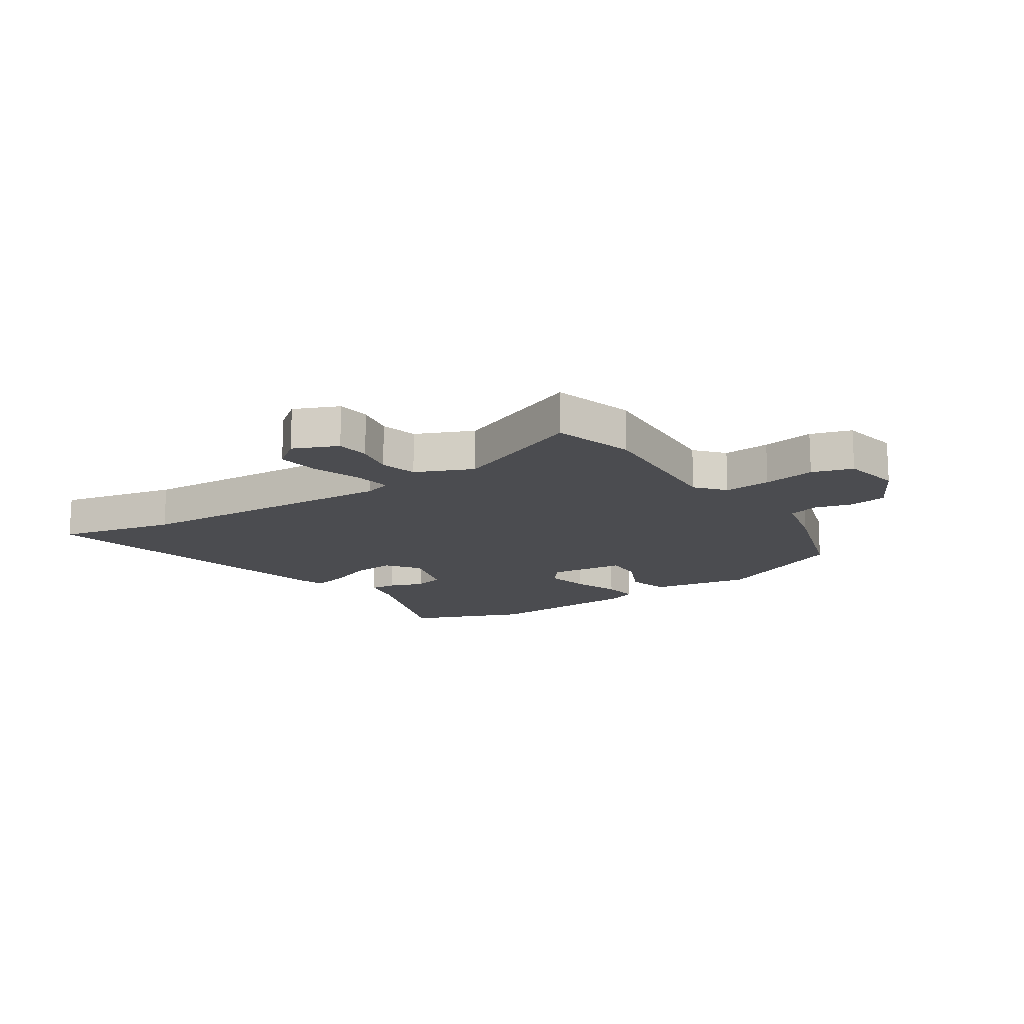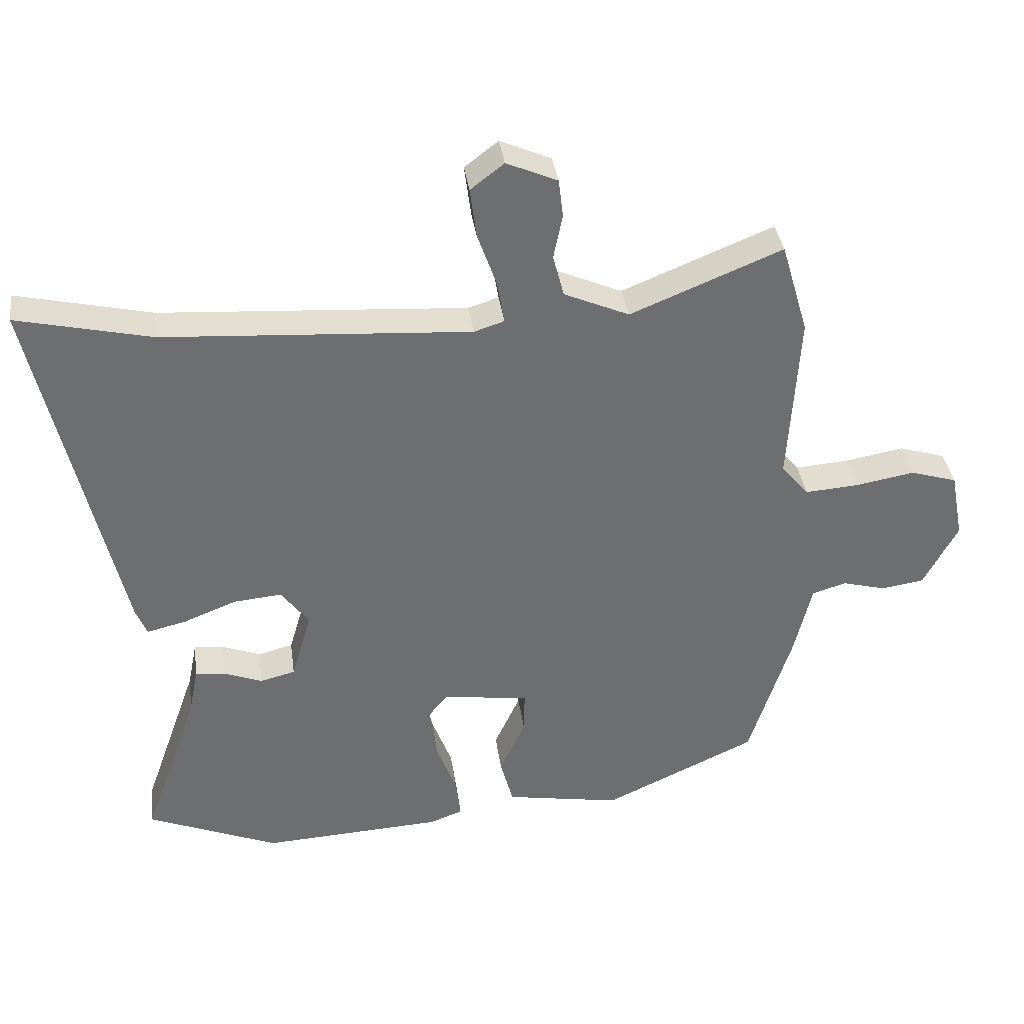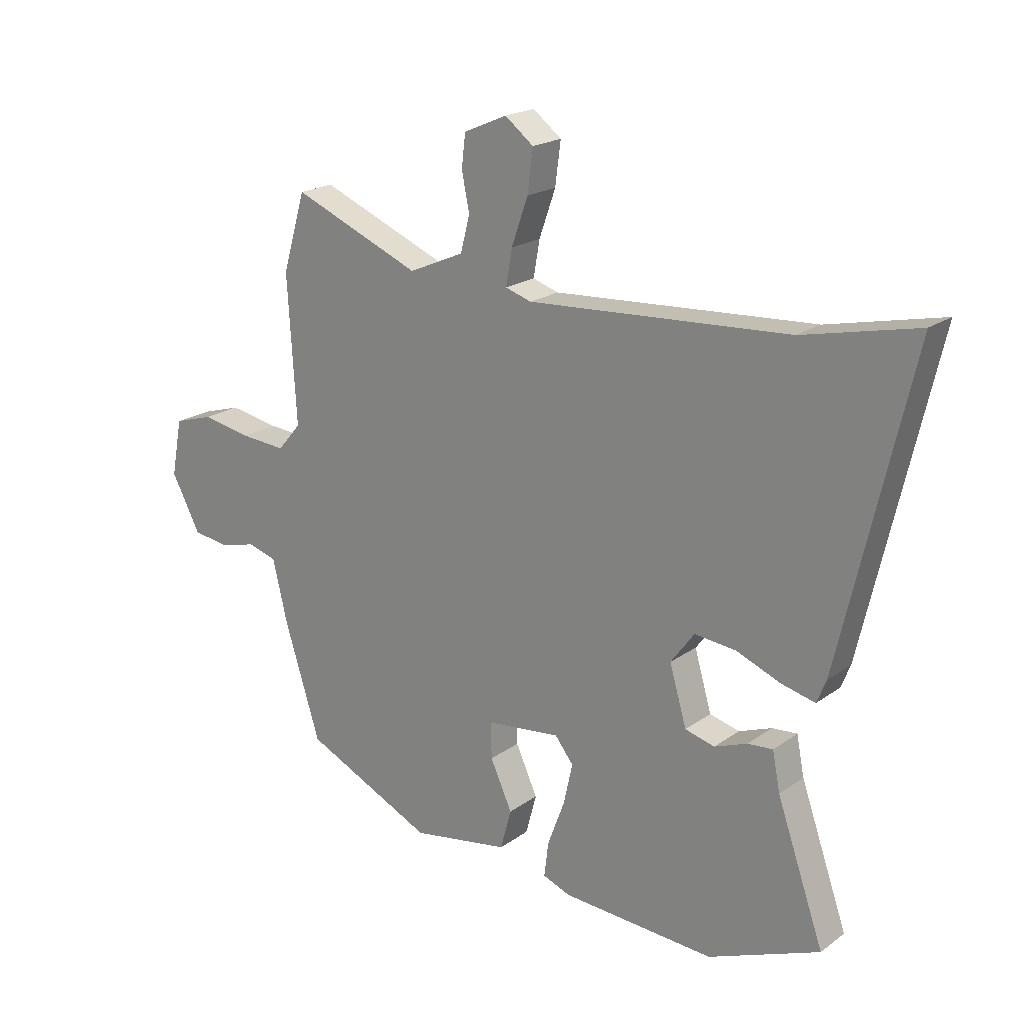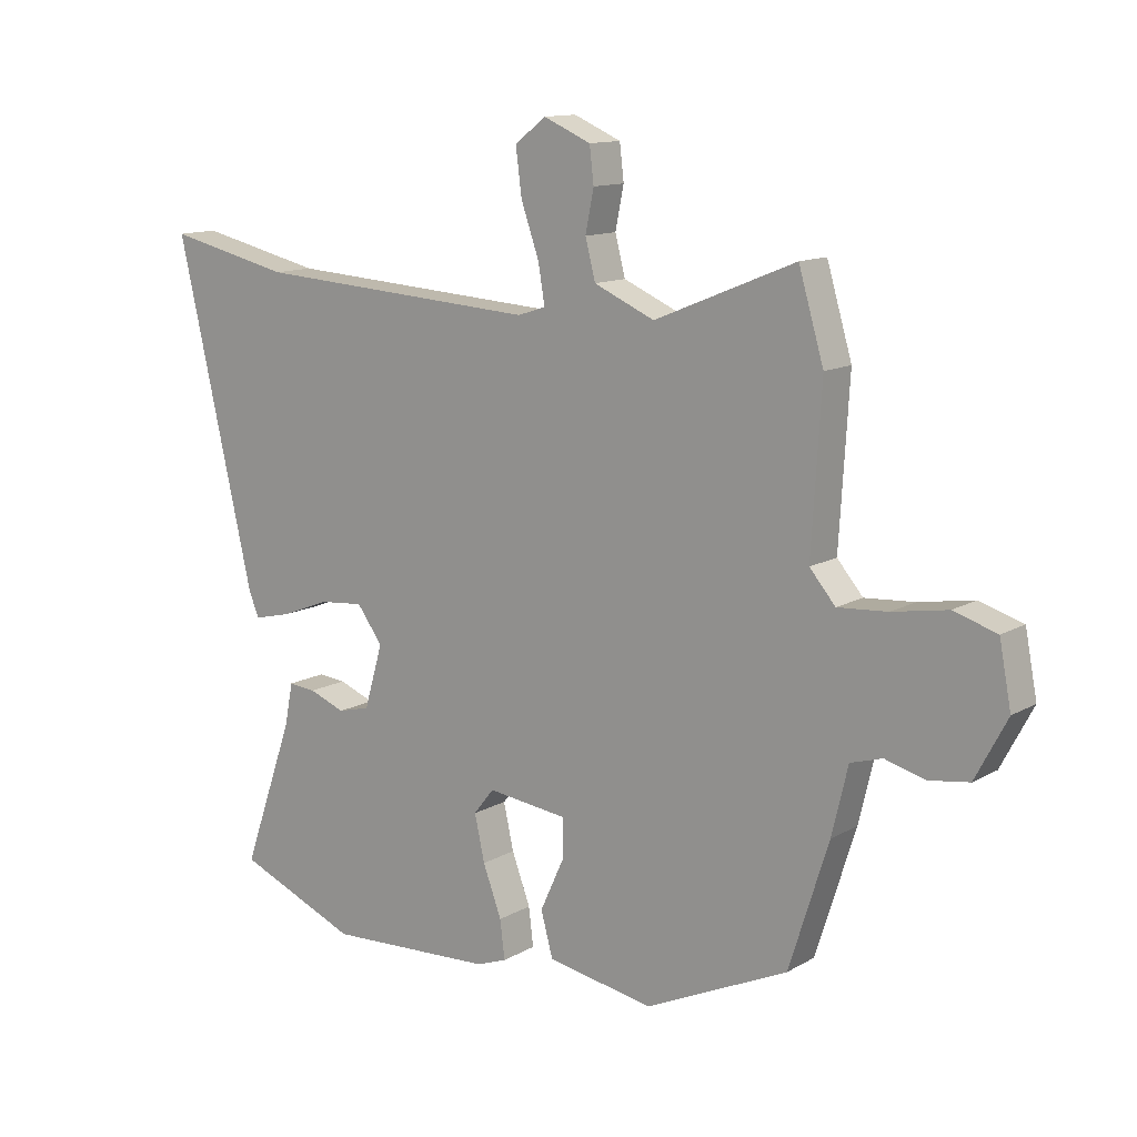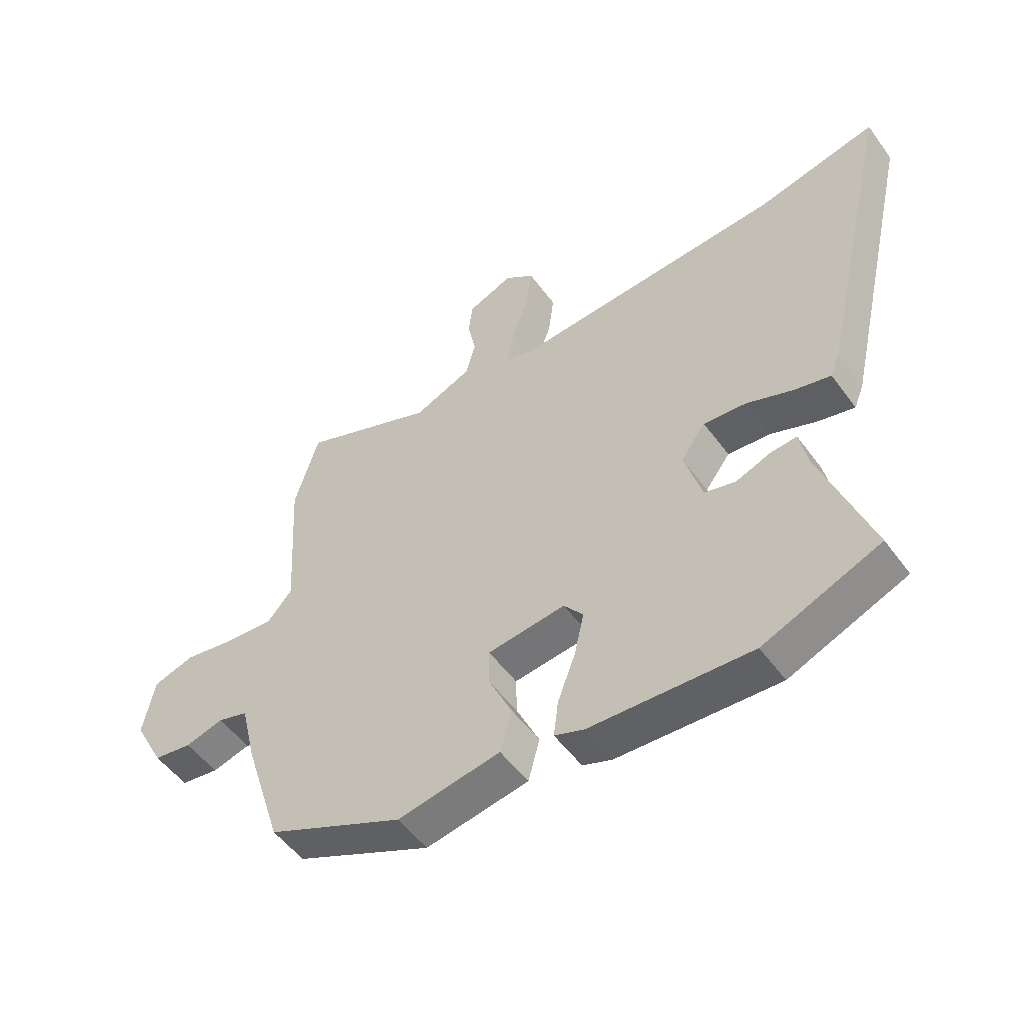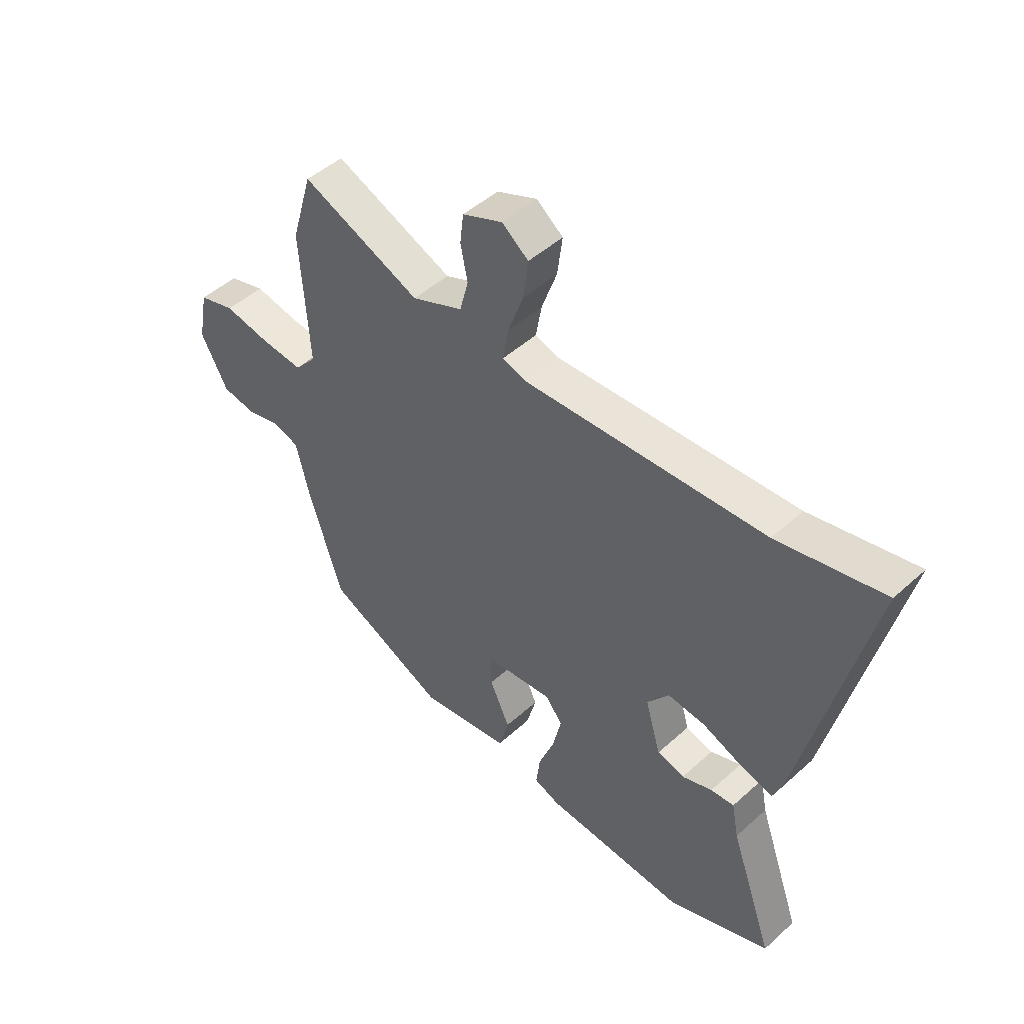
<metadata>
{"format":"obj","ext":"obj","renderer":"f3d","projection":"perspective","resolution":1024,"background":"white","views":[{"elev":-15.2,"azim":33.5,"up":"+Y"},{"elev":36.2,"azim":-7.7,"up":"+Z"},{"elev":20.2,"azim":-142.0,"up":"+Z"},{"elev":12.6,"azim":37.7,"up":"+Z"},{"elev":-52.3,"azim":-144.8,"up":"+Z"},{"elev":48.3,"azim":-135.2,"up":"+Z"}]}
</metadata>
<code>
v -0.358 0.07 -0.558
v -0.561 0.07 -0.475
v -0.475 0.07 -0.231
v -0.461 0.07 -0.16
v -0.415 0.07 -0.164
v -0.355 0.07 -0.187
v -0.301 0.07 -0.173
v -0.27 0.07 -0.067
v -0.313 0.07 -0.009
v -0.388 0.07 -0.016
v -0.469 0.07 -0.048
v -0.531 0.07 -0.063
v -0.548 0.07 -0.021
v -0.677 0.07 0.54
v -0.469 0.07 0.493
v 0.006 0.07 0.463
v 0.053 0.07 0.478
v 0.042 0.07 0.543
v 0.012 0.07 0.628
v 0.002 0.07 0.705
v 0.054 0.07 0.745
v 0.133 0.07 0.711
v 0.14 0.07 0.652
v 0.126 0.07 0.583
v 0.143 0.07 0.518
v 0.244 0.07 0.474
v 0.479 0.07 0.57
v 0.521 0.07 0.428
v 0.505 0.07 0.162
v 0.548 0.07 0.112
v 0.631 0.07 0.118
v 0.723 0.07 0.134
v 0.795 0.07 0.112
v 0.815 0.07 0.008
v 0.762 0.07 -0.092
v 0.695 0.07 -0.102
v 0.628 0.07 -0.084
v 0.575 0.07 -0.1
v 0.548 0.07 -0.213
v 0.482 0.07 -0.422
v 0.244 0.07 -0.532
v 0.065 0.07 -0.501
v 0.045 0.07 -0.427
v 0.085 0.07 -0.34
v 0.086 0.07 -0.274
v -0.049 0.07 -0.258
v -0.083 0.07 -0.301
v -0.066 0.07 -0.377
v -0.035 0.07 -0.46
v -0.027 0.07 -0.524
v -0.078 0.07 -0.543
v -0.358 0 -0.558
v -0.561 0 -0.475
v -0.475 0 -0.231
v -0.461 0 -0.16
v -0.415 0 -0.164
v -0.355 0 -0.187
v -0.301 0 -0.173
v -0.27 0 -0.067
v -0.313 0 -0.009
v -0.388 0 -0.016
v -0.469 0 -0.048
v -0.531 0 -0.063
v -0.548 0 -0.021
v -0.677 0 0.54
v -0.469 0 0.493
v 0.006 0 0.463
v 0.053 0 0.478
v 0.042 0 0.543
v 0.012 0 0.628
v 0.002 0 0.705
v 0.054 0 0.745
v 0.133 0 0.711
v 0.14 0 0.652
v 0.126 0 0.583
v 0.143 0 0.518
v 0.244 0 0.474
v 0.479 0 0.57
v 0.521 0 0.428
v 0.505 0 0.162
v 0.548 0 0.112
v 0.631 0 0.118
v 0.723 0 0.134
v 0.795 0 0.112
v 0.815 0 0.008
v 0.762 0 -0.092
v 0.695 0 -0.102
v 0.628 0 -0.084
v 0.575 0 -0.1
v 0.548 0 -0.213
v 0.482 0 -0.422
v 0.244 0 -0.532
v 0.065 0 -0.501
v 0.045 0 -0.427
v 0.085 0 -0.34
v 0.086 0 -0.274
v -0.049 0 -0.258
v -0.083 0 -0.301
v -0.066 0 -0.377
v -0.035 0 -0.46
v -0.027 0 -0.524
v -0.078 0 -0.543
f 1 2 3
f 51 1 3
f 50 51 3
f 49 50 3
f 48 49 3
f 4 5 6
f 3 4 6
f 48 3 6
f 47 48 6
f 46 47 6 7
f 45 46 7 8
f 42 43 44
f 41 42 44
f 40 41 44
f 39 40 44
f 38 39 44
f 38 44 45
f 35 36 37
f 34 35 37
f 33 34 37
f 32 33 37
f 31 32 37
f 30 31 37 38
f 45 8 9
f 38 45 9
f 30 38 9
f 29 30 9
f 29 9 10
f 28 29 10
f 27 28 10
f 26 27 10
f 22 23 24
f 21 22 24
f 20 21 24
f 19 20 24
f 18 19 24
f 17 18 24 25
f 13 14 15
f 12 13 15
f 11 12 15
f 10 11 15
f 10 15 16
f 17 25 26 10
f 10 16 17
f 54 53 52
f 54 52 102
f 54 102 101
f 54 101 100
f 54 100 99
f 57 56 55
f 57 55 54
f 57 54 99
f 57 99 98
f 58 57 98 97
f 59 58 97 96
f 95 94 93
f 95 93 92
f 95 92 91
f 95 91 90
f 95 90 89
f 96 95 89
f 88 87 86
f 88 86 85
f 88 85 84
f 88 84 83
f 88 83 82
f 89 88 82 81
f 60 59 96
f 60 96 89
f 60 89 81
f 60 81 80
f 61 60 80
f 61 80 79
f 61 79 78
f 61 78 77
f 75 74 73
f 75 73 72
f 75 72 71
f 75 71 70
f 75 70 69
f 76 75 69 68
f 66 65 64
f 66 64 63
f 66 63 62
f 66 62 61
f 67 66 61
f 61 77 76 68
f 68 67 61
f 1 52 53 2
f 2 53 54 3
f 3 54 55 4
f 4 55 56 5
f 5 56 57 6
f 6 57 58 7
f 7 58 59 8
f 8 59 60 9
f 9 60 61 10
f 10 61 62 11
f 11 62 63 12
f 12 63 64 13
f 13 64 65 14
f 14 65 66 15
f 15 66 67 16
f 16 67 68 17
f 17 68 69 18
f 18 69 70 19
f 19 70 71 20
f 20 71 72 21
f 21 72 73 22
f 22 73 74 23
f 23 74 75 24
f 24 75 76 25
f 25 76 77 26
f 26 77 78 27
f 27 78 79 28
f 28 79 80 29
f 29 80 81 30
f 30 81 82 31
f 31 82 83 32
f 32 83 84 33
f 33 84 85 34
f 34 85 86 35
f 35 86 87 36
f 36 87 88 37
f 37 88 89 38
f 38 89 90 39
f 39 90 91 40
f 40 91 92 41
f 41 92 93 42
f 42 93 94 43
f 43 94 95 44
f 44 95 96 45
f 45 96 97 46
f 46 97 98 47
f 47 98 99 48
f 48 99 100 49
f 49 100 101 50
f 50 101 102 51
f 51 102 52 1

</code>
